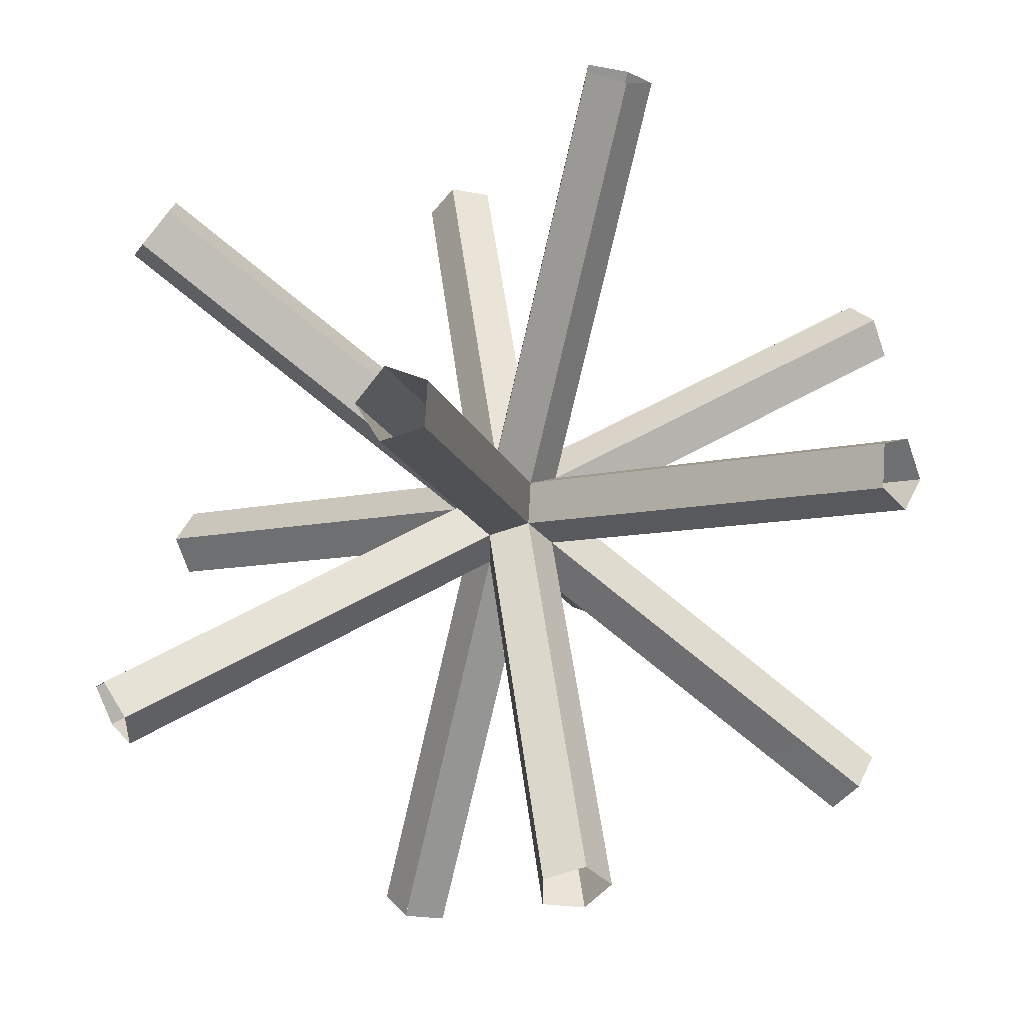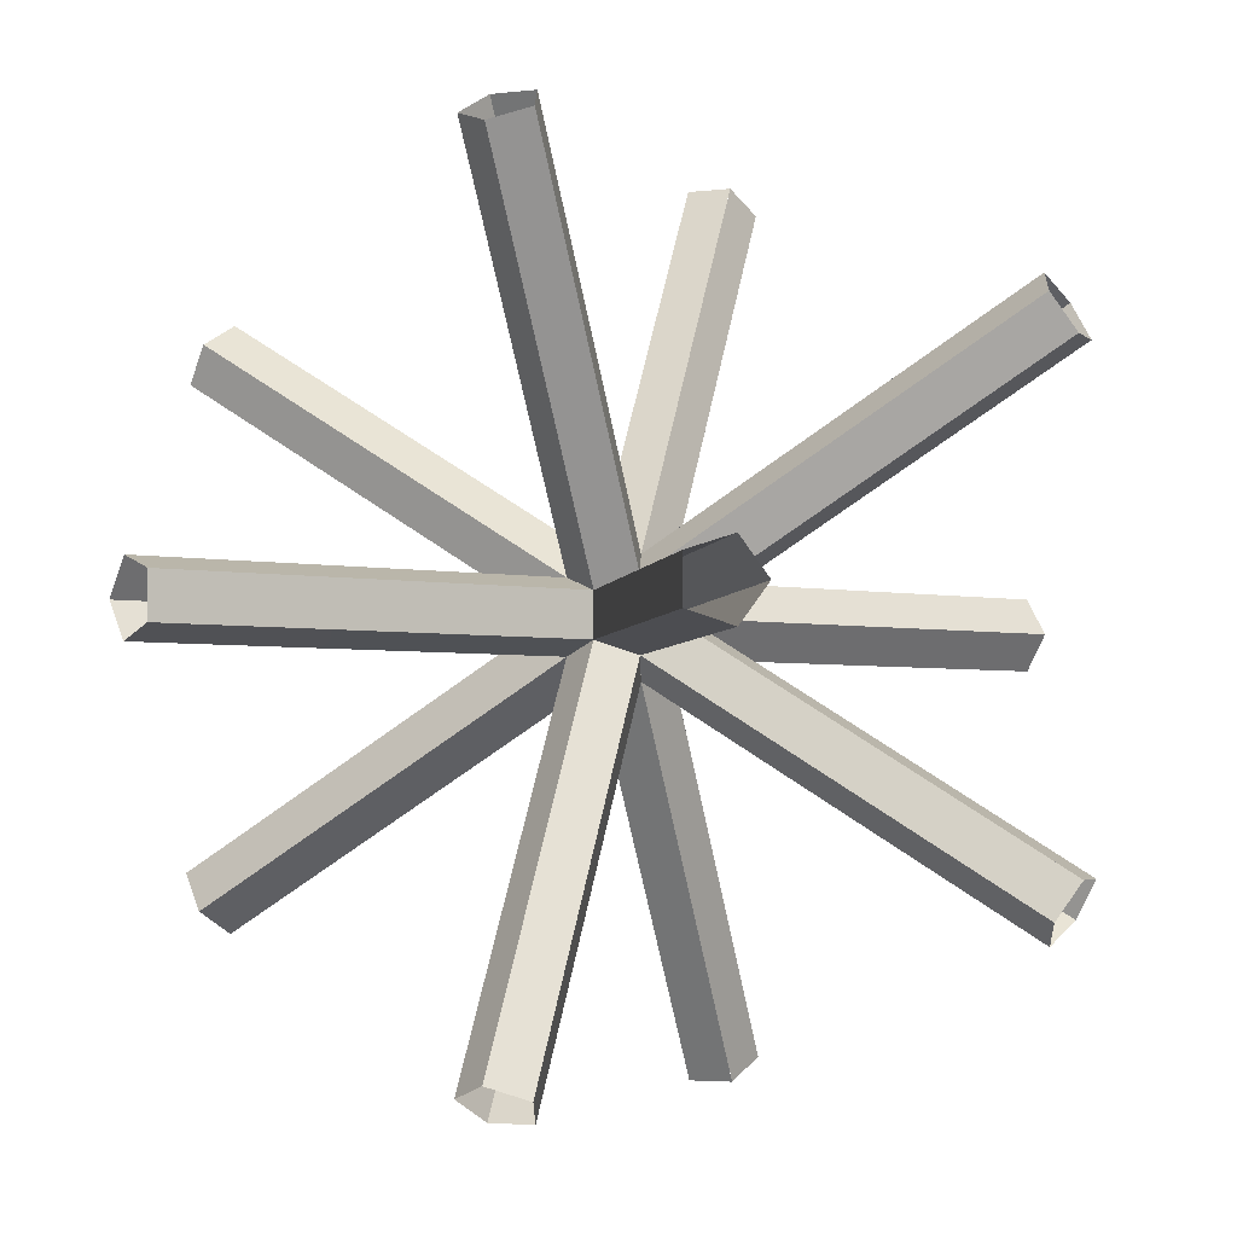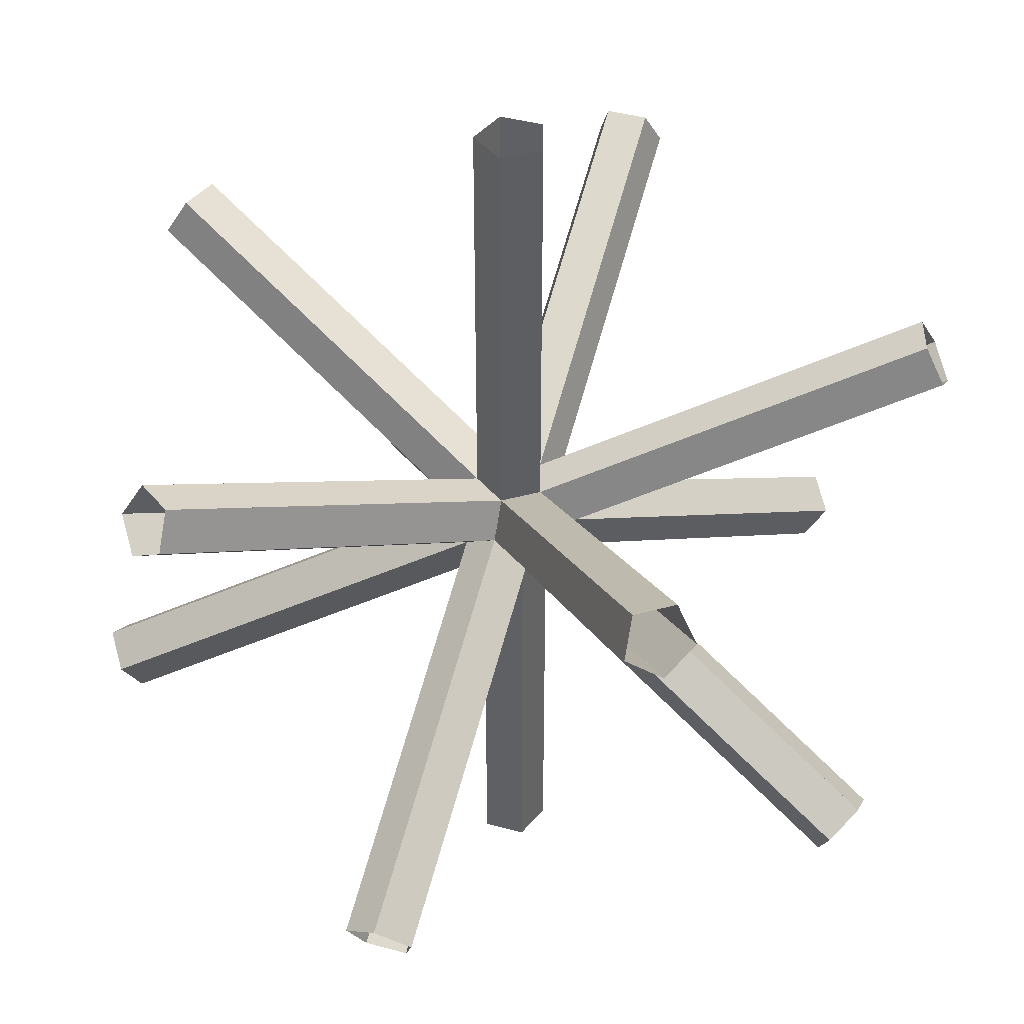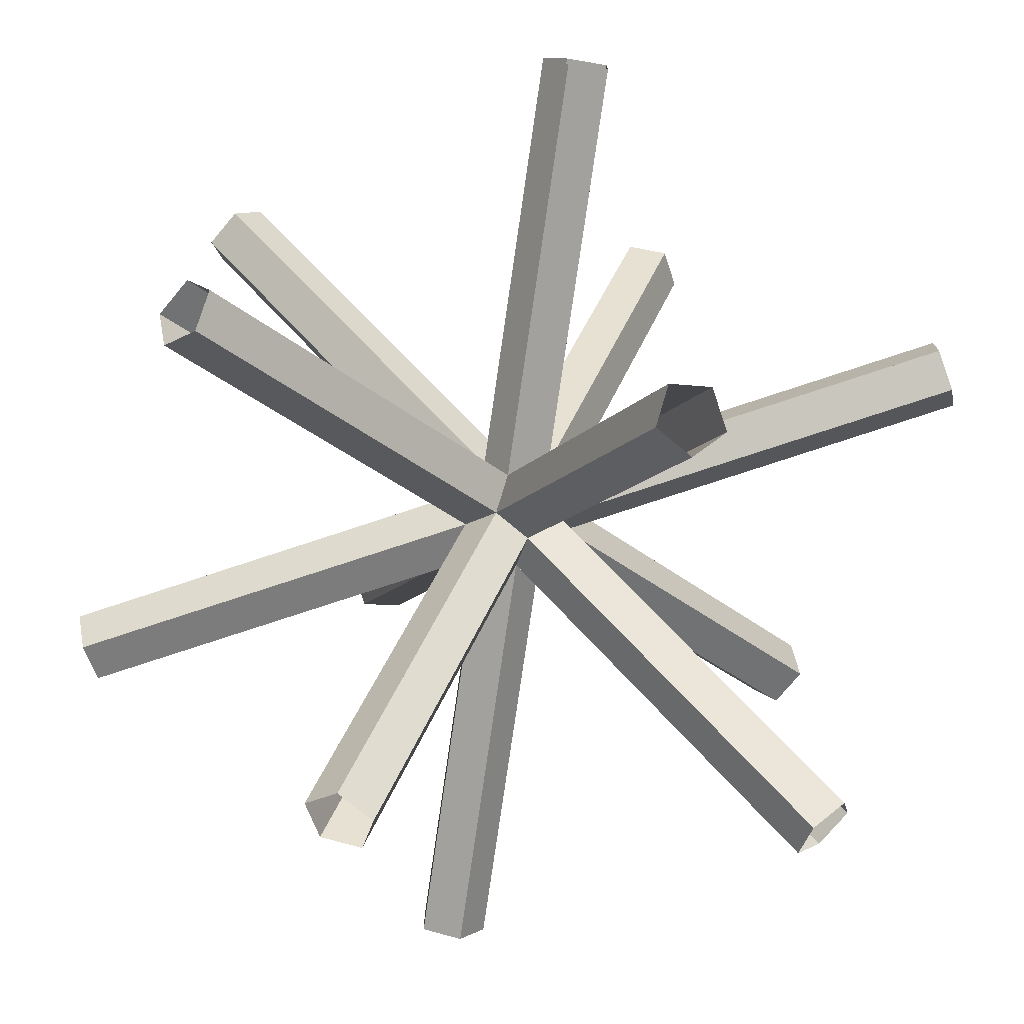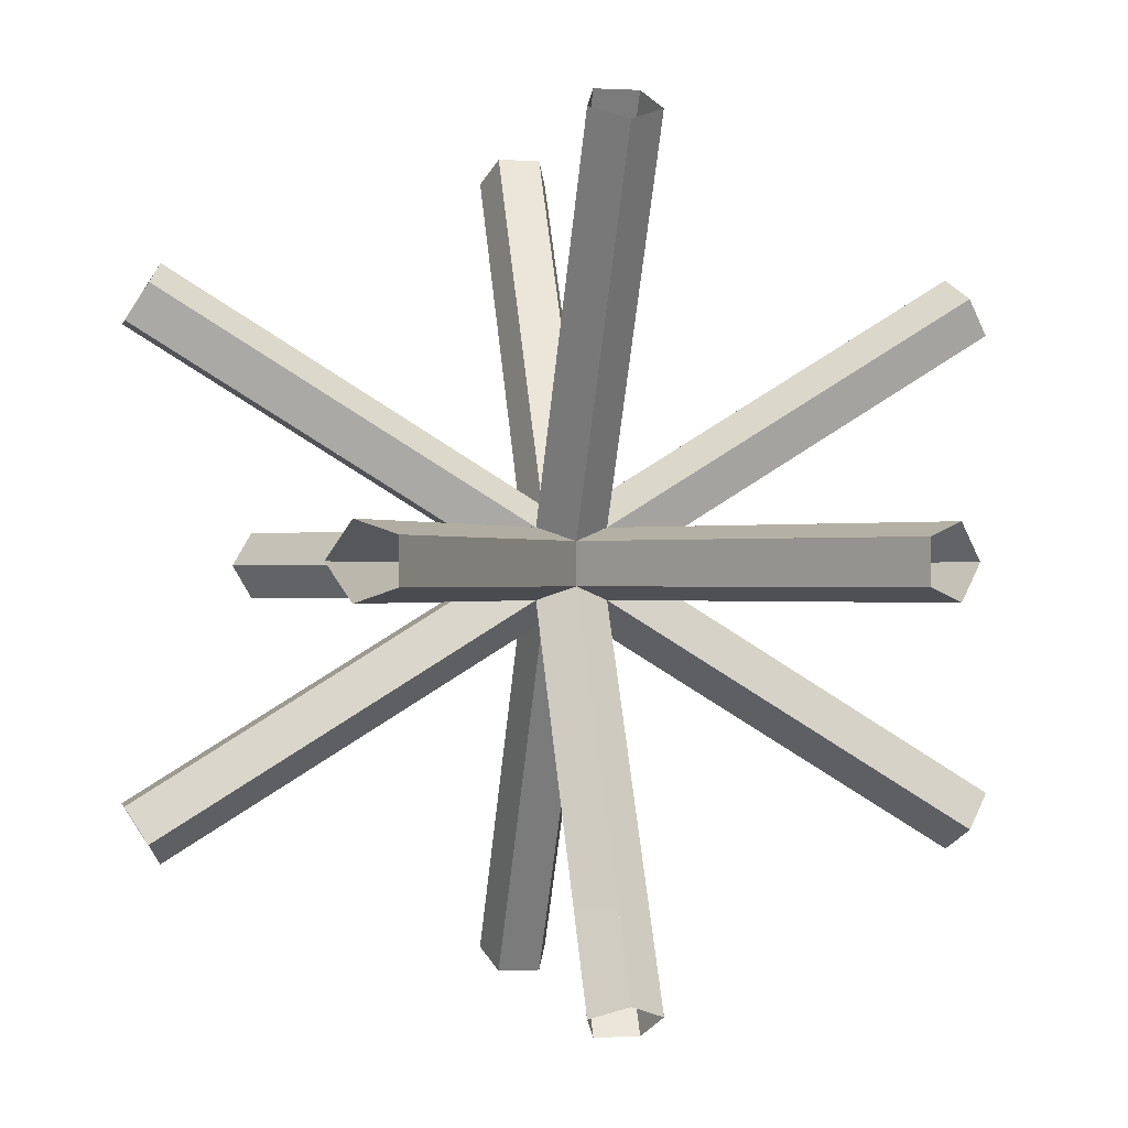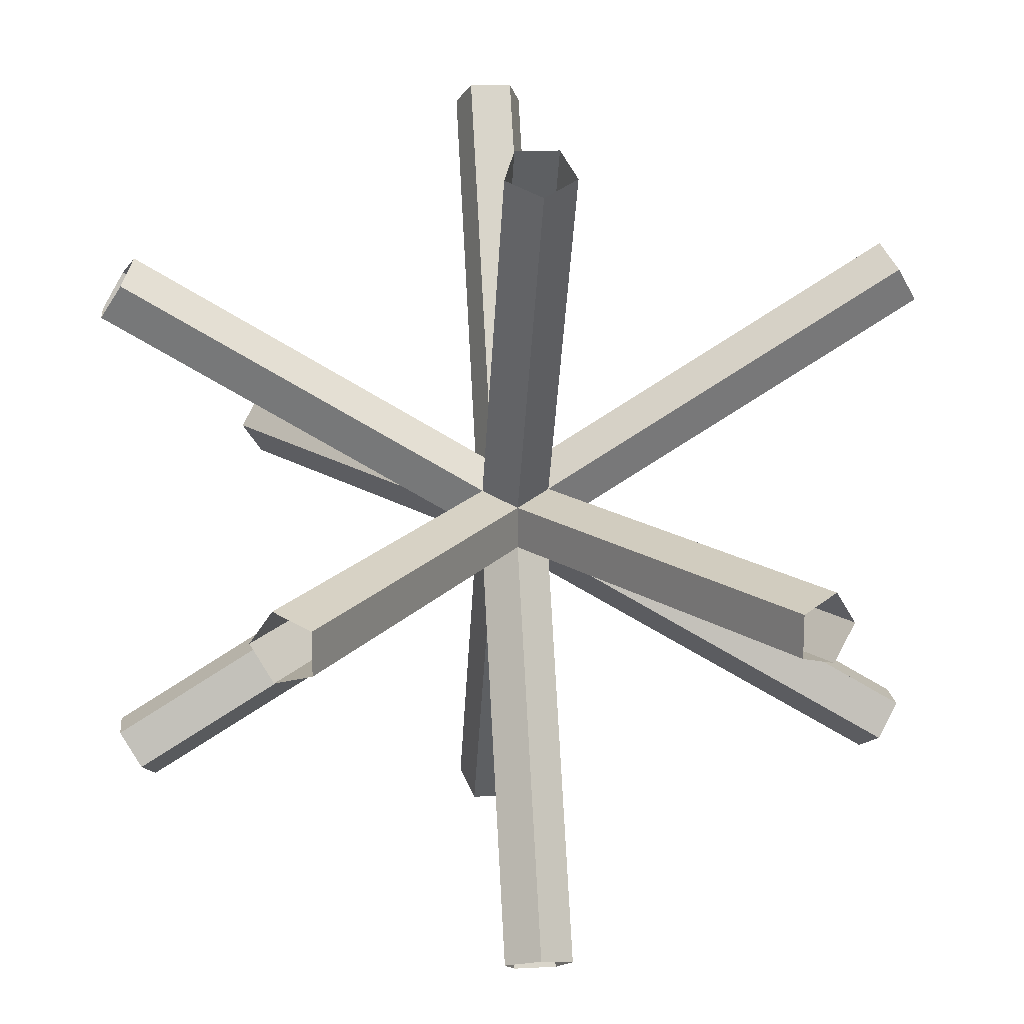
<metadata>
{"format":"obj","ext":"obj","renderer":"f3d","projection":"perspective","resolution":1024,"background":"white","views":[{"elev":48.7,"azim":24.7,"up":"+Z"},{"elev":-3.5,"azim":112.5,"up":"+Y"},{"elev":-47.7,"azim":-31.7,"up":"+Z"},{"elev":-75.5,"azim":140.1,"up":"+Z"},{"elev":-0.3,"azim":-102.0,"up":"+Y"},{"elev":16.9,"azim":-96.0,"up":"+Y"}]}
</metadata>
<code>
v -0.8832 -0.04501 0.473
v -0.8832 -0.04503 0.473
v -0.8832 0.04478 0.4731
v -0.8832 0.0448 0.4731
v -0.8831 -0.04484 -0.4733
v -0.883 -0.04485 -0.4733
v -0.883 0.04496 -0.4733
v -0.883 0.04498 -0.4733
v -0.8383 -0.07281 0.5457
v -0.8383 -0.07281 0.5457
v -0.8383 0.07251 0.5457
v -0.8383 0.07251 0.5457
v -0.8381 -0.07261 -0.5459
v -0.8381 -0.0726 -0.546
v -0.8381 0.07272 -0.546
v -0.8381 0.07271 -0.546
v -0.8105 -0.0001793 0.5906
v -0.8105 -0.0001658 0.5906
v -0.8104 4.325e-05 -0.5909
v -0.8104 5.677e-05 -0.5908
v -0.5907 -0.8105 3.42e-05
v -0.5907 0.8105 3.42e-05
v -0.5907 -0.8105 2.068e-05
v -0.5907 0.8105 2.068e-05
v -0.5458 -0.8382 -0.07265
v -0.5458 0.8382 -0.07265
v -0.5458 -0.8382 -0.07265
v -0.5458 0.8382 -0.07265
v -0.5458 -0.8382 0.07267
v -0.5458 0.8382 0.07267
v -0.5458 -0.8382 0.07267
v -0.5458 0.8382 0.07267
v -0.4732 -0.8831 -0.04492
v -0.4732 0.8831 -0.04492
v -0.4732 -0.8831 -0.04491
v -0.4732 0.8831 -0.04491
v -0.4732 -0.8831 0.0449
v -0.4732 0.8831 0.0449
v -0.4732 -0.8831 0.04489
v -0.4732 0.8831 0.04489
v -0.1176 0.04488 -1.496e-06
v -0.1176 0.04488 -1.607e-05
v -0.1176 -0.04489 -8.738e-06
v -0.1176 -0.04489 -4.265e-05
v -0.1176 0.0449 2.107e-05
v -0.1176 0.0449 -3.863e-05
v -0.1176 -0.04491 -1.185e-05
v -0.1176 0.04491 -1.185e-05
v -0.1176 -0.04491 -6.257e-06
v -0.1176 -0.04491 -4.514e-05
v -0.1176 -0.04492 1.32e-05
v -0.1176 0.04492 1.32e-05
v -0.07291 -0.5458 0.8382
v -0.07291 -0.5458 0.8382
v -0.07275 0.5458 0.8382
v -0.07275 0.5458 0.8382
v -0.07268 -0.07266 0.07262
v -0.07268 0.07263 0.07265
v -0.07267 0.07262 0.07267
v -0.07267 -0.07266 -0.07263
v -0.07267 0.07266 -0.07263
v -0.07267 -0.07265 0.07264
v -0.07267 0.07265 0.07264
v -0.07267 -0.07266 0.07264
v -0.07267 -0.07264 0.07265
v -0.07266 -0.07266 0.07264
v -0.07266 -0.07263 -0.07267
v -0.07266 0.07266 -0.07264
v -0.07265 0.07264 -0.07267
v -0.07265 -0.07267 0.07264
v -0.07265 0.07267 0.07264
v -0.07265 -0.07266 -0.07265
v -0.07265 0.07266 -0.07265
v -0.07265 0.07268 0.07264
v -0.07264 0.07266 0.07266
v -0.07264 -0.07265 -0.07267
v -0.07264 -0.07263 -0.07269
v -0.07264 -0.07263 -0.07269
v -0.07262 0.07268 -0.07266
v -0.07262 0.07266 -0.07268
v -0.0726 -0.5458 -0.8383
v -0.07259 -0.5458 -0.8383
v -0.07244 0.5458 -0.8382
v -0.07243 0.5459 -0.8382
v -0.04513 -0.4732 0.8831
v -0.04512 -0.4732 0.8831
v -0.045 0.4731 0.8831
v -0.04499 0.4731 0.8831
v -0.04494 -3.722e-05 0.1175
v -0.04493 -1.777e-05 0.1176
v -0.04493 2.112e-05 0.1176
v -0.04493 -1.217e-05 0.1176
v -0.0449 -1.528e-05 0.1176
v -0.0449 1.863e-05 0.1176
v -0.0449 7.068e-06 -0.1176
v -0.04489 3.212e-05 -0.1176
v -0.04489 -7.947e-06 -0.1176
v -0.04489 3.094e-05 -0.1176
v -0.04486 -5.466e-06 -0.1176
v -0.04486 2.845e-05 -0.1176
v -0.0448 -0.4731 -0.8831
v -0.04479 -0.4731 -0.8831
v -0.04466 0.4732 -0.8831
v -0.04465 0.4732 -0.8831
v -0.0002735 -0.5908 0.8104
v -0.00026 -0.5908 0.8104
v -0.0001003 0.5907 0.8105
v -8.674e-05 0.5907 0.8105
v -3.89e-05 -0.1176 0.04491
v -2.985e-05 -0.1176 -0.0449
v -2.985e-05 0.1176 -0.0449
v -2.198e-05 -0.1176 -0.04492
v -1.944e-05 -0.1176 0.04491
v -1.944e-05 0.1176 0.04491
v -1.696e-05 -0.1176 0.04488
v -1.696e-05 0.1176 0.04488
v -1.385e-05 -0.1176 0.0449
v -7.288e-06 -0.1176 -0.04489
v -7.288e-06 0.1176 -0.04489
v -4.428e-06 0.1176 0.04492
v 3.073e-06 -0.1176 -0.04491
v 7.288e-06 -0.1176 -0.04489
v 7.288e-06 0.1176 -0.04489
v 1.25e-05 0.1176 -0.04491
v 1.696e-05 -0.1176 0.04488
v 1.696e-05 0.1176 0.04488
v 1.944e-05 -0.1176 0.04491
v 1.944e-05 0.1176 0.04491
v 2.063e-05 0.1176 0.04491
v 2.985e-05 -0.1176 -0.0449
v 2.985e-05 0.1176 -0.0449
v 3.187e-05 -0.5907 -0.8105
v 3.755e-05 0.1176 -0.0449
v 4.538e-05 -0.5907 -0.8105
v 0.0002051 0.5908 -0.8104
v 0.0002186 0.5908 -0.8104
v 0.04467 -0.4732 0.8831
v 0.04469 -0.4732 0.8831
v 0.04481 0.4731 0.8831
v 0.04483 0.4731 0.8831
v 0.04487 -1.878e-05 0.1176
v 0.04487 -4.204e-06 0.1176
v 0.04488 -4.135e-05 0.1176
v 0.04488 1.836e-05 0.1176
v 0.04489 -8.422e-06 0.1176
v 0.0449 -3.347e-05 0.1176
v 0.04491 -8.961e-06 -0.1176
v 0.04491 5.614e-06 -0.1176
v 0.04492 -3.153e-05 -0.1176
v 0.04492 2.818e-05 -0.1176
v 0.04493 3.587e-05 -0.1176
v 0.04494 1.082e-05 -0.1175
v 0.04501 -0.4732 -0.8831
v 0.04502 -0.4732 -0.8831
v 0.04515 0.4732 -0.8831
v 0.04516 0.4732 -0.8831
v 0.07241 -0.5459 0.8382
v 0.07241 -0.5459 0.8382
v 0.07257 0.5458 0.8382
v 0.07257 0.5458 0.8382
v 0.07261 -0.07268 0.07267
v 0.07262 -0.07266 0.07268
v 0.07263 0.07265 0.07268
v 0.07264 -0.07268 -0.07265
v 0.07264 -0.07265 0.07266
v 0.07265 0.07263 0.07268
v 0.07265 0.07262 0.07269
v 0.07265 -0.07266 -0.07265
v 0.07265 0.07266 -0.07265
v 0.07265 -0.07267 0.07264
v 0.07265 0.07267 0.07264
v 0.07265 0.07264 0.07267
v 0.07265 -0.07265 -0.07265
v 0.07266 0.07266 -0.07264
v 0.07266 -0.07265 0.07265
v 0.07266 -0.07262 -0.07267
v 0.07267 -0.07265 0.07264
v 0.07267 0.07265 0.07264
v 0.07267 0.07265 -0.07265
v 0.07267 -0.07266 -0.07263
v 0.07267 0.07266 -0.07263
v 0.07267 0.07266 -0.07262
v 0.07267 0.07264 -0.07265
v 0.07268 -0.07262 -0.07265
v 0.07272 -0.5458 -0.8382
v 0.07272 -0.5458 -0.8382
v 0.07288 0.5459 -0.8381
v 0.07289 0.5459 -0.8382
v 0.1176 -0.04492 1.32e-05
v 0.1176 0.04492 1.32e-05
v 0.1176 -0.04491 -1.185e-05
v 0.1176 0.04491 -1.185e-05
v 0.1176 0.04491 5.555e-05
v 0.1176 0.04491 -4.156e-06
v 0.1176 -0.0449 2.822e-05
v 0.1176 -0.0449 -1.066e-05
v 0.1176 0.04489 3.298e-05
v 0.1176 0.04489 1.841e-05
v 0.1176 -0.04488 2.574e-05
v 0.1176 -0.04488 -8.173e-06
v 0.4732 -0.8831 0.04489
v 0.4732 0.8831 0.04489
v 0.4732 -0.8831 0.0449
v 0.4732 0.8831 0.0449
v 0.4732 -0.8831 -0.04491
v 0.4732 0.8831 -0.04491
v 0.4732 -0.8831 -0.04492
v 0.4732 0.8831 -0.04492
v 0.5458 -0.8382 0.07267
v 0.5458 0.8382 0.07267
v 0.5458 -0.8382 0.07267
v 0.5458 0.8382 0.07267
v 0.5458 -0.8382 -0.07265
v 0.5458 0.8382 -0.07265
v 0.5458 -0.8382 -0.07265
v 0.5458 0.8382 -0.07265
v 0.5907 -0.8105 2.068e-05
v 0.5907 0.8105 2.068e-05
v 0.5907 -0.8105 3.42e-05
v 0.5907 0.8105 3.42e-05
v 0.8104 -9.813e-05 0.5908
v 0.8104 -0.0001117 0.5909
v 0.8105 0.0001244 -0.5906
v 0.8105 0.0001109 -0.5906
v 0.8381 0.07258 0.546
v 0.8381 0.07258 0.546
v 0.8381 -0.07274 0.5459
v 0.8381 -0.07274 0.5459
v 0.8383 0.07278 -0.5457
v 0.8383 0.07279 -0.5457
v 0.8383 -0.07253 -0.5457
v 0.8383 -0.07254 -0.5457
v 0.883 0.04487 0.4733
v 0.883 0.04486 0.4733
v 0.8831 -0.04495 0.4733
v 0.8831 -0.04494 0.4733
v 0.8832 0.04505 -0.4731
v 0.8832 0.04504 -0.473
v 0.8832 -0.04477 -0.4731
v 0.8832 -0.04476 -0.473
f 179 230 237 198
f 152 223 229 182
f 194 238 240 196
f 184 231 224 151
f 200 239 232 176
f 167 197 233 226
f 146 172 225 221
f 193 195 236 234
f 175 145 222 227
f 199 165 228 235
f 59 11 4 41
f 89 18 12 58
f 45 3 1 49
f 57 10 17 92
f 43 2 9 66
f 69 42 8 15
f 95 68 16 20
f 46 50 5 7
f 67 96 19 14
f 44 78 13 6
f 174 188 156 148
f 124 136 187 183
f 150 155 104 98
f 80 84 135 133
f 100 103 83 79
f 164 147 154 186
f 112 173 185 134
f 149 97 102 153
f 77 121 132 82
f 99 76 81 101
f 161 158 138 141
f 109 106 157 162
f 143 137 86 90
f 65 54 105 117
f 93 85 53 64
f 163 142 140 160
f 120 166 159 108
f 144 91 88 139
f 75 129 107 56
f 94 74 55 87
f 181 214 208 123
f 190 218 216 169
f 131 206 202 128
f 171 212 220 192
f 126 204 210 178
f 61 119 34 28
f 52 73 26 24
f 111 114 40 36
f 71 48 22 30
f 116 63 32 38
f 60 27 33 118
f 51 23 25 72
f 110 35 39 113
f 70 29 21 47
f 115 37 31 62
f 180 122 207 213
f 189 168 215 217
f 130 127 201 205
f 170 191 219 211
f 125 177 209 203

</code>
